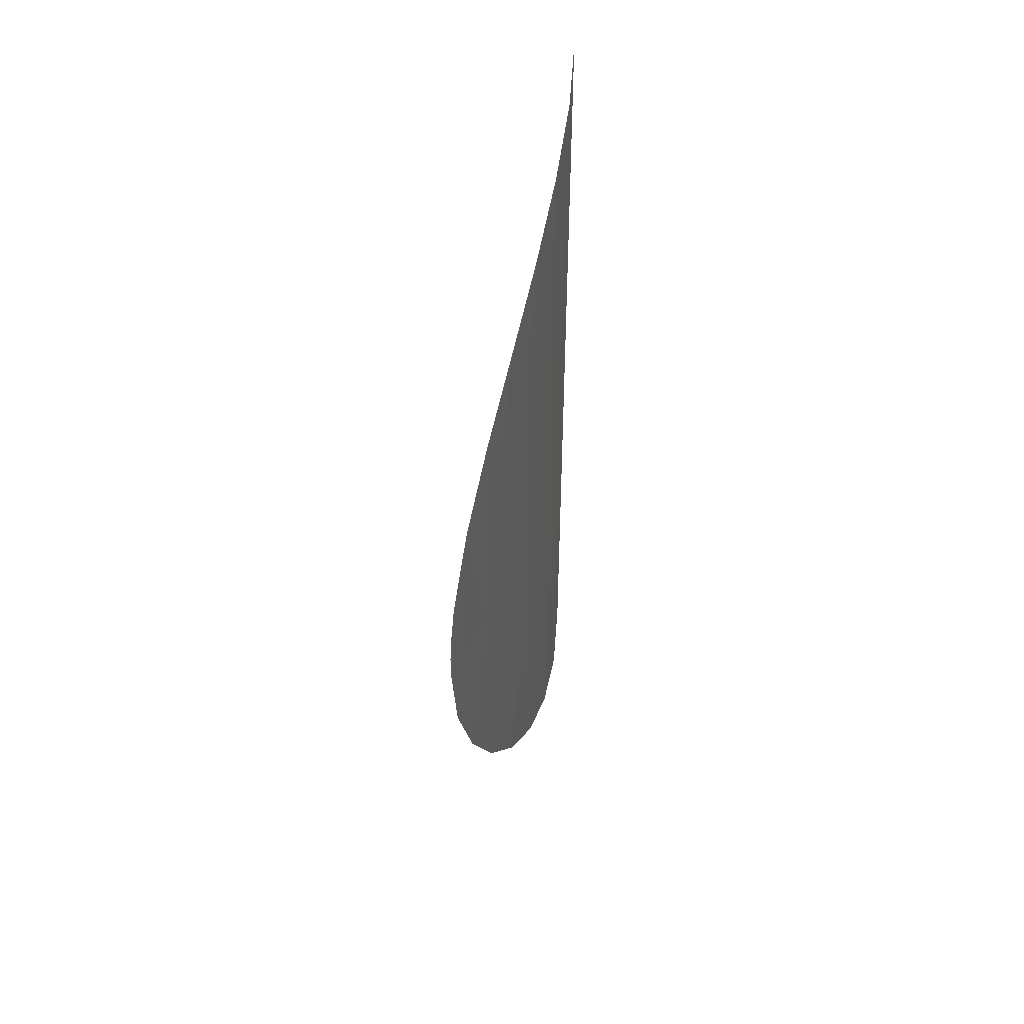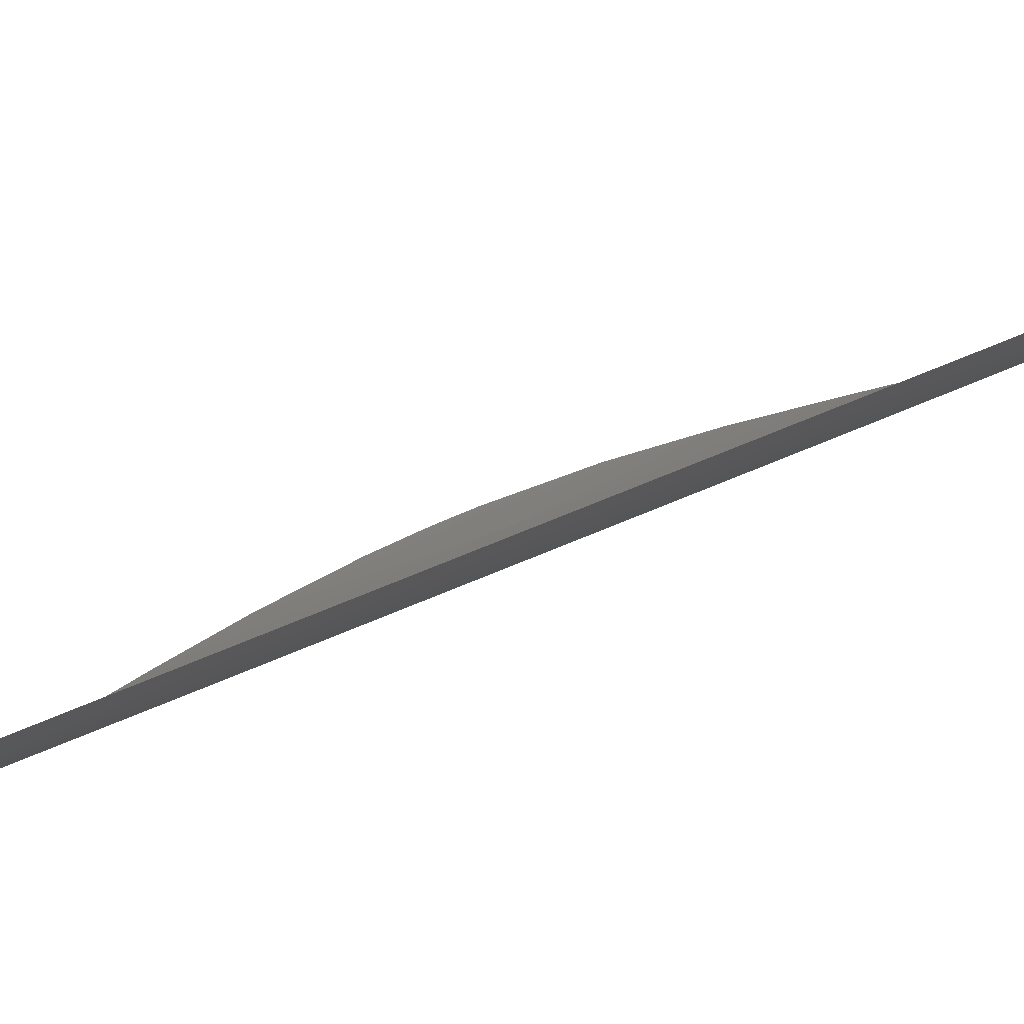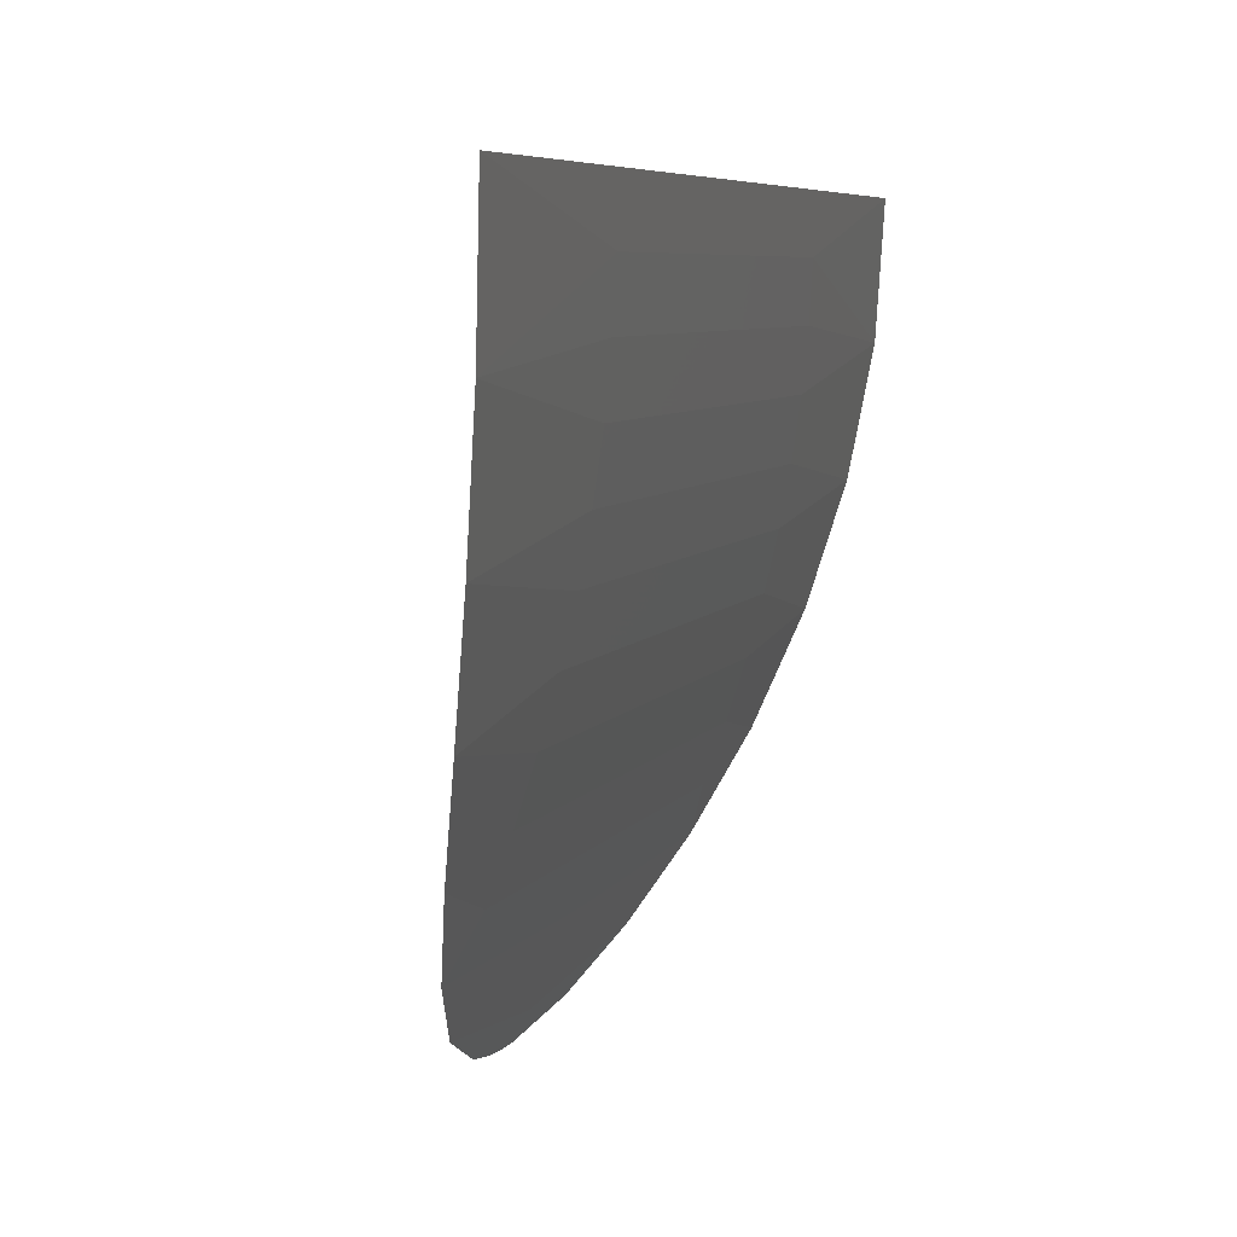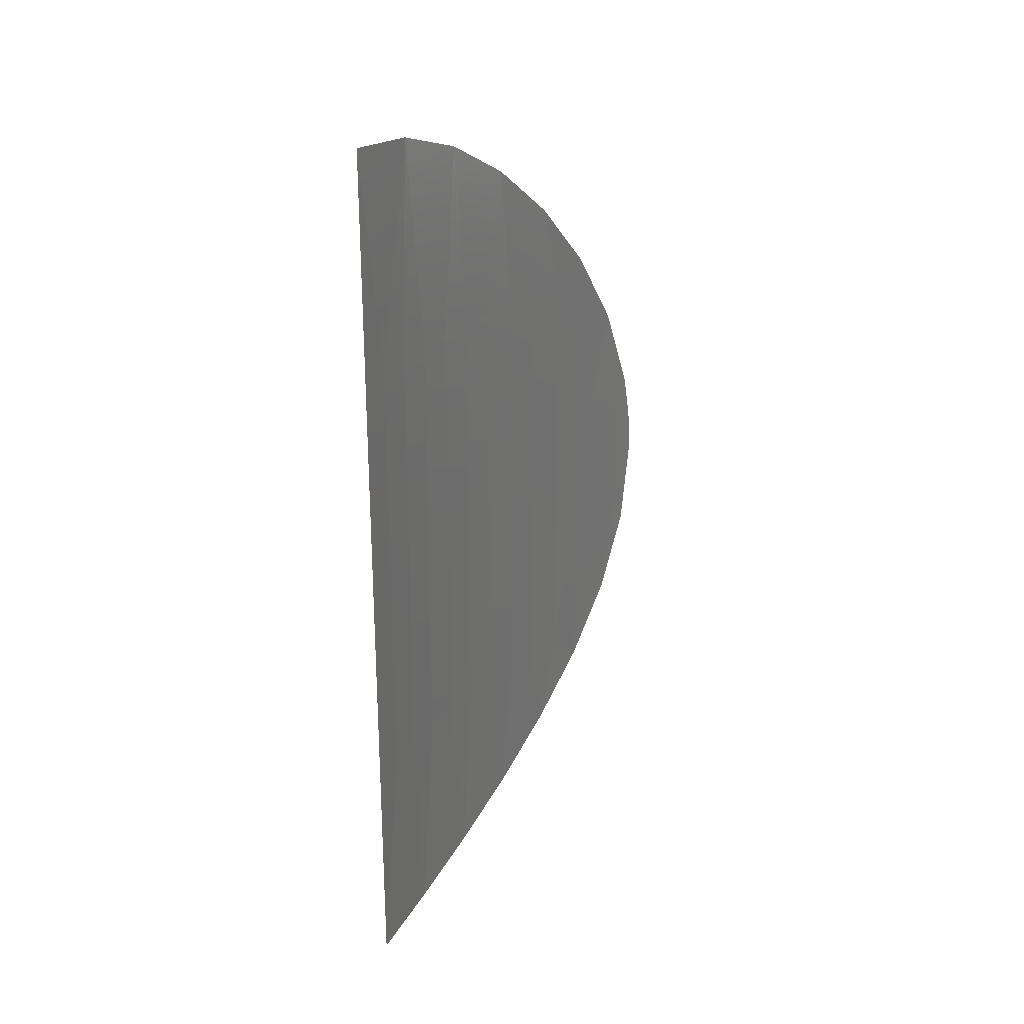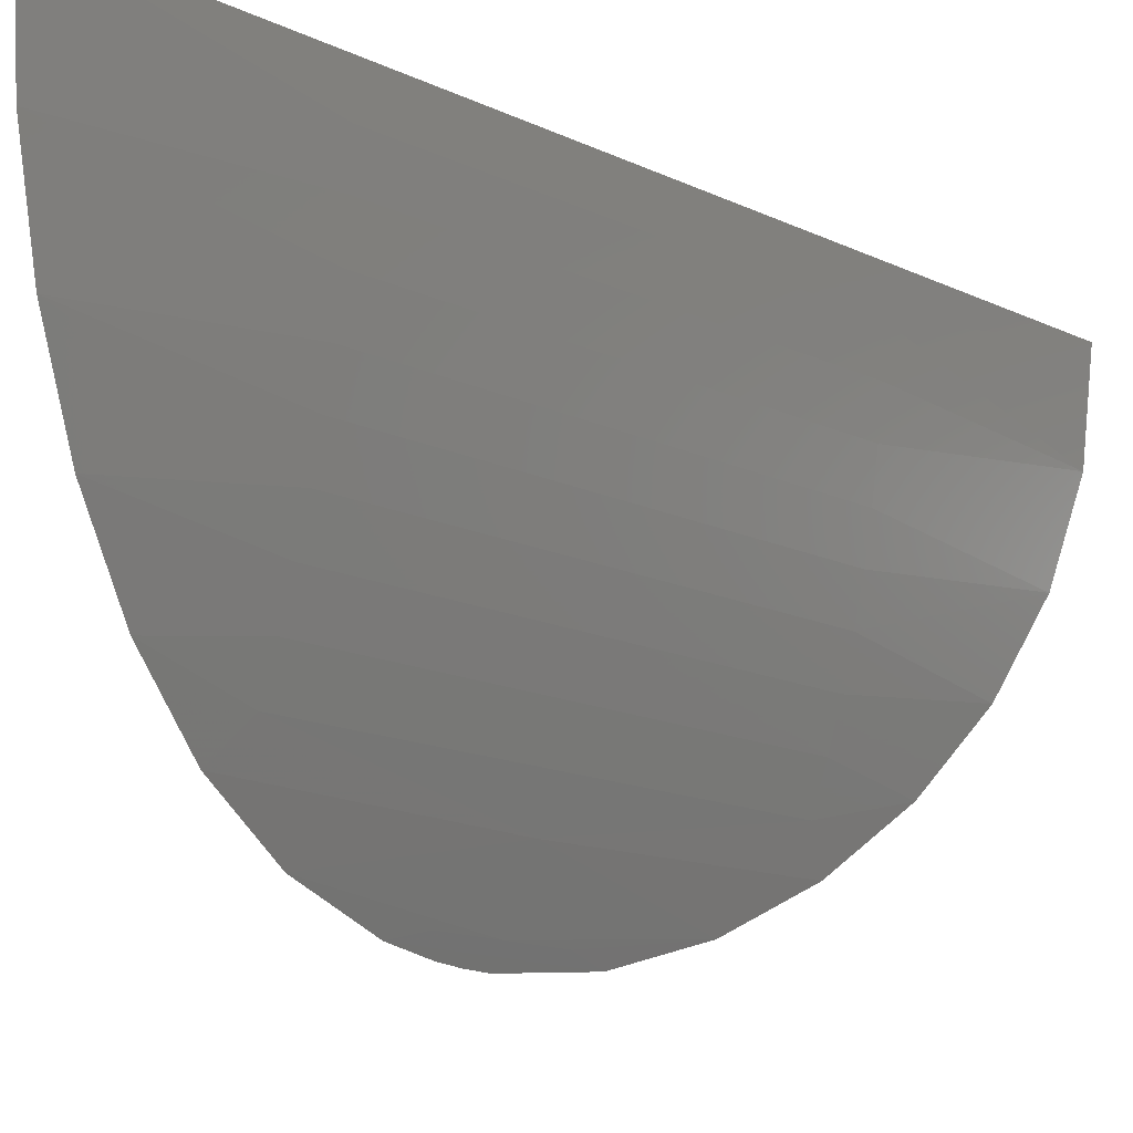
<metadata>
{"format":"stl","ext":"stl","renderer":"f3d","projection":"perspective","resolution":1024,"background":"white","views":[{"elev":47.5,"azim":1.3,"up":"+Z"},{"elev":77.8,"azim":68.0,"up":"+Y"},{"elev":5.1,"azim":14.2,"up":"+Y"},{"elev":25.1,"azim":-157.1,"up":"+Z"},{"elev":-13.9,"azim":42.7,"up":"+Y"}]}
</metadata>
<code>
# stl→obj: 56 verts, 88 faces
v 0.0124 -0.001541 0.022
v 0.01246 -0.001021 0.022
v 0.01246 -0.001021 0.025
v 0.0124 -0.001541 0.025
v 0.01233 -0.002066 0.022
v 0.01233 -0.002066 0.025
v 0.01249 -0.0005068 0.022
v 0.0125 0 0.022
v 0.0125 0 0.025
v 0.01249 -0.0005068 0.025
v 0.01249 -0.0005068 0.028
v 0.01246 -0.001021 0.028
v 0.0125 0 0.028
v 0.0124 -0.001541 0.028
v 0.01233 -0.002066 0.028
v 0.01198 -0.003556 0.022
v 0.01212 -0.003058 0.022
v 0.01212 -0.003058 0.025
v 0.01198 -0.003556 0.025
v 0.01183 -0.004052 0.022
v 0.01183 -0.004052 0.025
v 0.01223 -0.002561 0.022
v 0.01223 -0.002561 0.025
v 0.01223 -0.002561 0.028
v 0.01212 -0.003058 0.028
v 0.01198 -0.003556 0.028
v 0.01183 -0.004052 0.028
v 0.01103 -0.005881 0.02425
v 0.01109 -0.005762 0.02425
v 0.01109 -0.005762 0.025
v 0.01103 -0.005881 0.025
v 0.01164 -0.004546 0.022
v 0.01164 -0.004546 0.025
v 0.01144 -0.005037 0.025
v 0.01164 -0.004546 0.028
v 0.01109 -0.005762 0.02575
v 0.01103 -0.005881 0.02575
v 0.0125 0 0.031
v 0.01244 -0.001196 0.03088
v 0.01228 -0.002319 0.03054
v 0.01204 -0.003343 0.02998
v 0.0125 0 0.019
v 0.01244 -0.001196 0.01912
v 0.01228 -0.002319 0.01946
v 0.01204 -0.003343 0.02002
v 0.01176 -0.004243 0.02924
v 0.01147 -0.004979 0.02835
v 0.01121 -0.005533 0.02732
v 0.01103 -0.005881 0.02619
v 0.01098 -0.00597 0.0256
v 0.01097 -0.005993 0.0253
v 0.01147 -0.004979 0.02165
v 0.01176 -0.004243 0.02076
v 0.01121 -0.005533 0.02268
v 0.01097 -0.006 0.025
v 0.01103 -0.005881 0.02381
f 1 2 3
f 1 3 4
f 5 1 4
f 5 4 6
f 7 8 9
f 7 9 10
f 2 7 10
f 2 10 3
f 3 10 11
f 3 11 12
f 10 9 13
f 10 13 11
f 6 4 14
f 6 14 15
f 4 3 12
f 4 12 14
f 16 17 18
f 16 18 19
f 20 16 19
f 20 19 21
f 22 5 6
f 22 6 23
f 17 22 23
f 17 23 18
f 18 23 24
f 18 24 25
f 23 6 15
f 23 15 24
f 21 19 26
f 21 26 27
f 19 18 25
f 19 25 26
f 28 29 30
f 28 30 31
f 32 20 21
f 32 21 33
f 34 33 35
f 33 21 27
f 33 27 35
f 31 30 36
f 31 36 37
f 11 38 39
f 38 11 13
f 39 12 11
f 12 39 14
f 40 15 14
f 39 40 14
f 41 25 40
f 40 24 15
f 40 25 24
f 25 41 26
f 42 8 7
f 43 7 2
f 42 7 43
f 1 43 2
f 44 43 1
f 44 5 22
f 45 44 17
f 22 17 44
f 17 16 45
f 1 5 44
f 26 41 27
f 46 35 27
f 41 46 27
f 47 35 46
f 47 34 35
f 32 33 34
f 34 47 48
f 36 48 49
f 37 36 49
f 30 34 48
f 50 31 37
f 49 50 37
f 36 30 48
f 31 50 51
f 52 32 34
f 45 20 53
f 52 53 32
f 20 32 53
f 54 52 34
f 16 20 45
f 51 55 31
f 55 28 31
f 56 29 28
f 55 56 28
f 54 29 56
f 54 30 29
f 54 34 30

</code>
